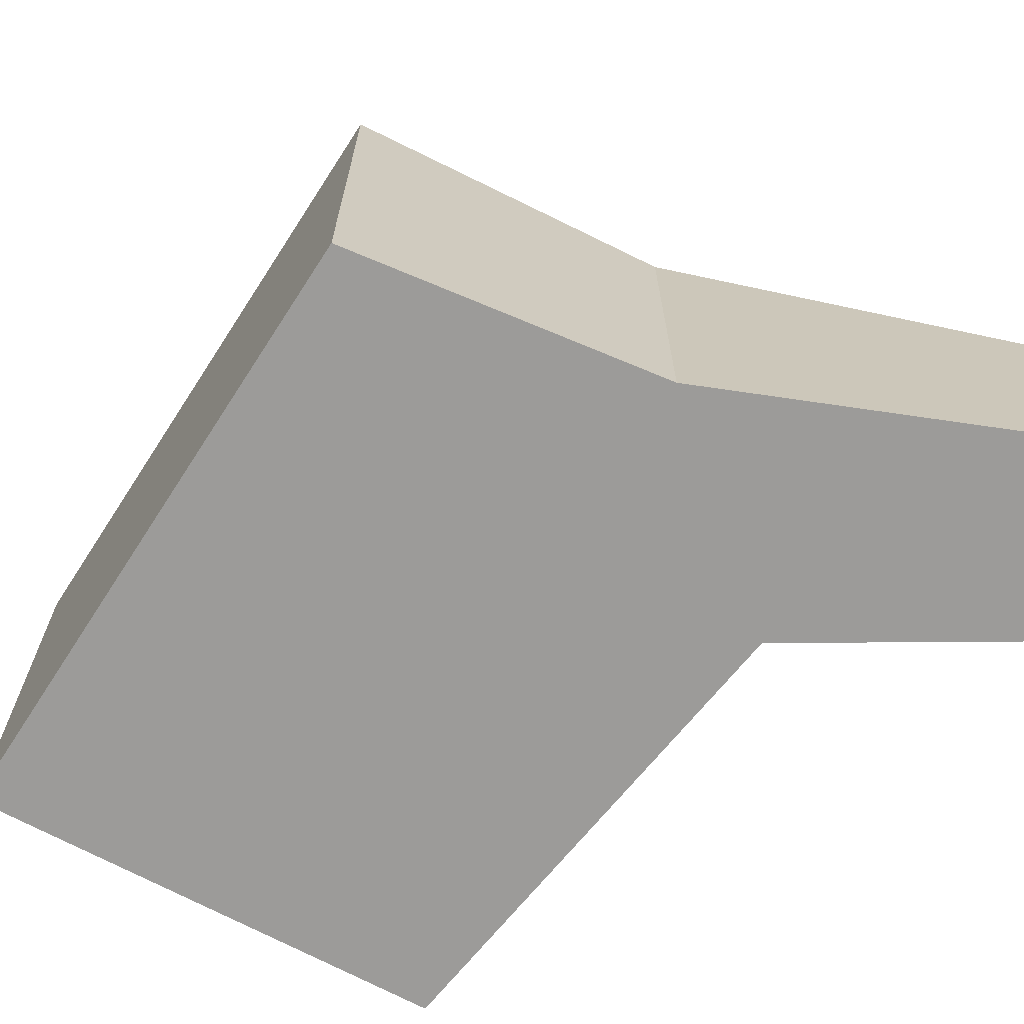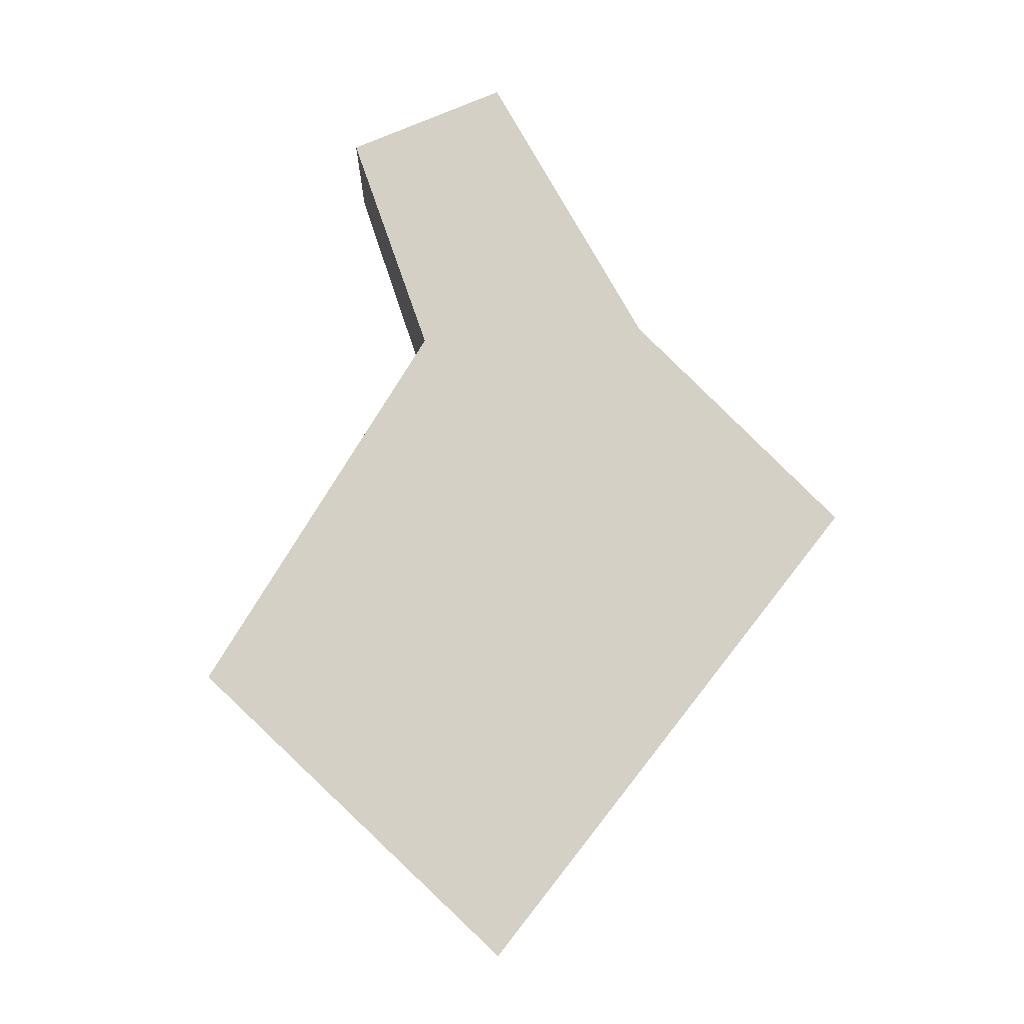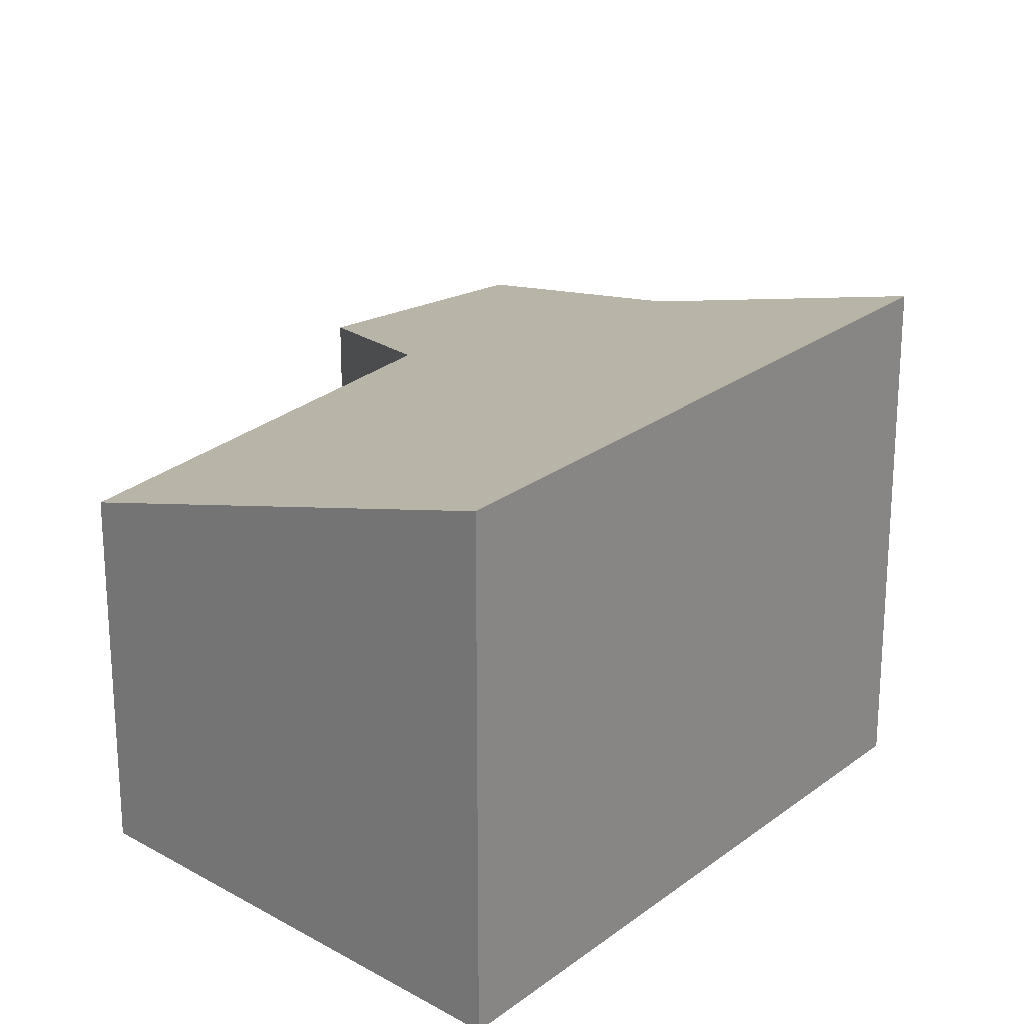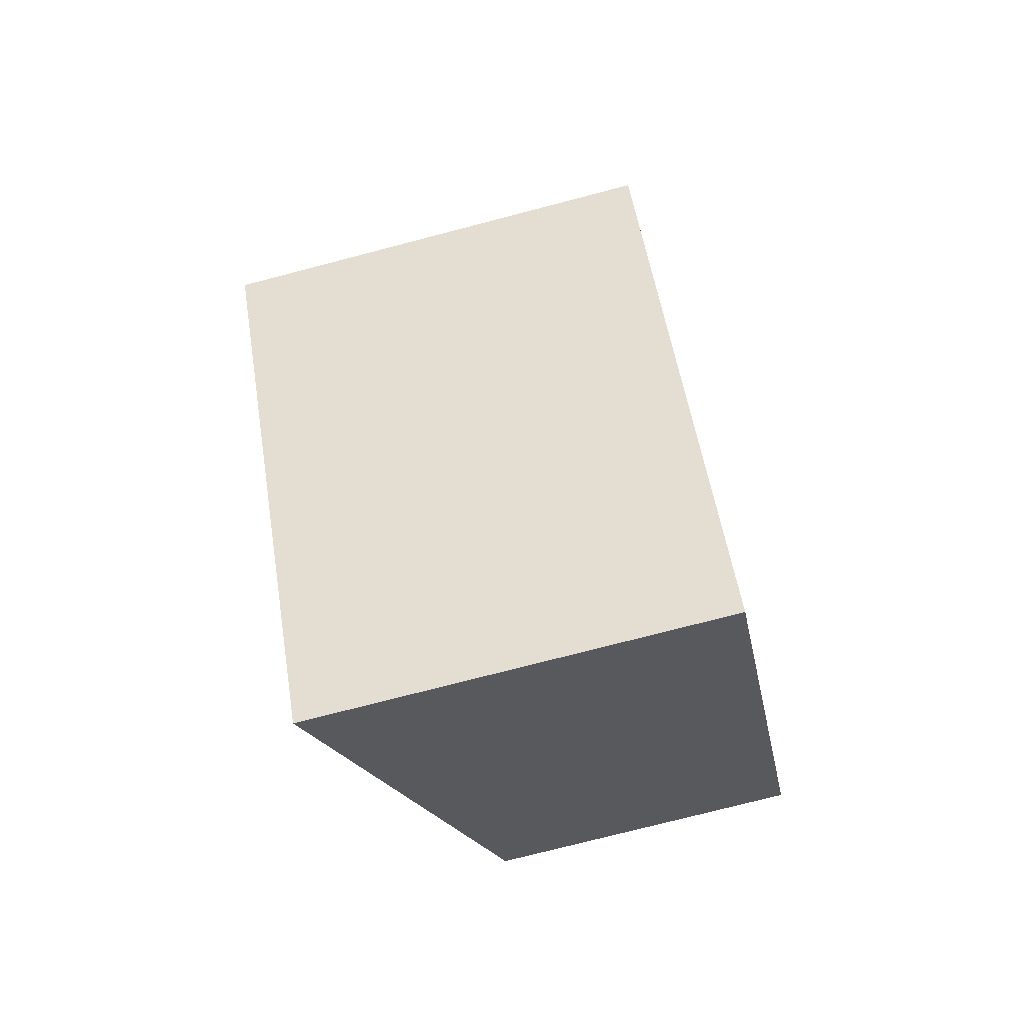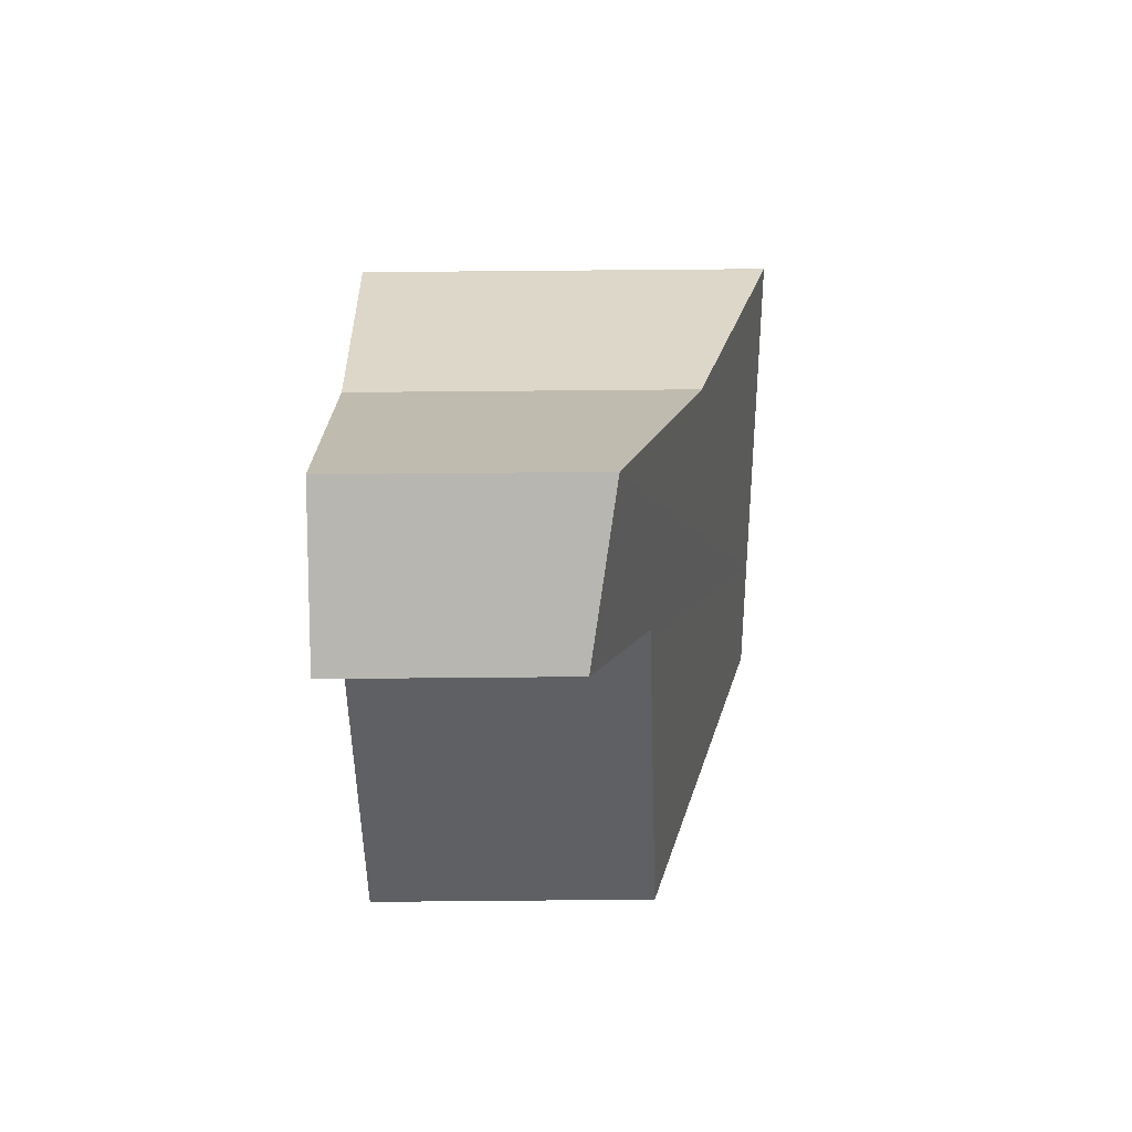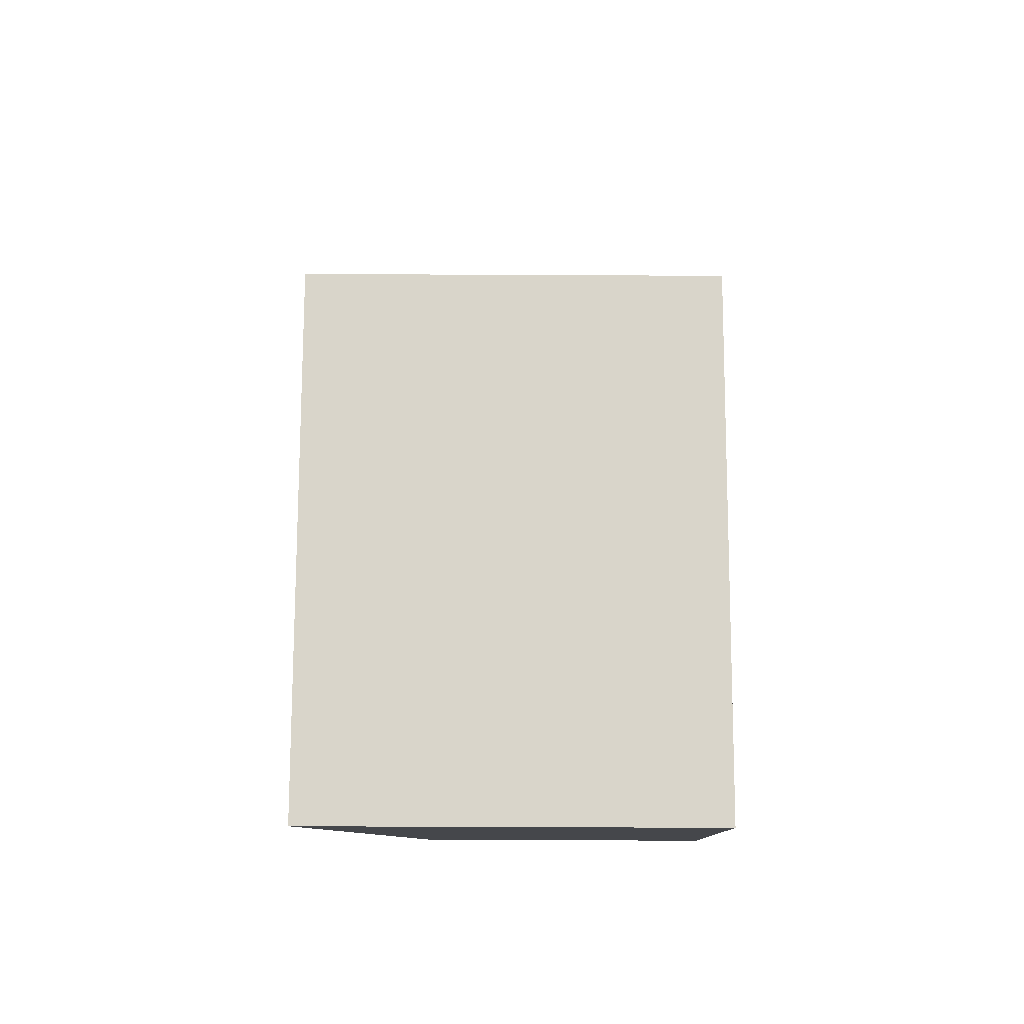
<metadata>
{"format":"obj","ext":"obj","renderer":"f3d","projection":"perspective","resolution":1024,"background":"white","views":[{"elev":-69.7,"azim":-70.9,"up":"+Y"},{"elev":-7.6,"azim":178.4,"up":"+Z"},{"elev":24.1,"azim":-179.4,"up":"+Y"},{"elev":-74.9,"azim":-75.4,"up":"+Z"},{"elev":78.5,"azim":89.5,"up":"+Z"},{"elev":-53.3,"azim":-90.3,"up":"+Z"}]}
</metadata>
<code>
v  2.541 3.123 -3.243
v  3.183 2.14 1.445
v  4.791 2.239 -1.161
v  1.881 3.123 -2.401
v  3.115 2.136 1.556
v  2.53 1.883 3.725
v  3.705 1.691 3.299
v  1.414 2.52 1.576
v  0 3.123 1.912e-16
v  2.53 -2.281e-16 3.725
v  3.705 -2.02e-16 3.299
v  3.115 -9.528e-17 1.556
v  4.791 7.109e-17 -1.161
v  3.183 -8.848e-17 1.445
v  2.541 1.986e-16 -3.243
v  1.414 -9.65e-17 1.576
v  0 0 0
v  1.881 1.47e-16 -2.401
g defaultobject
f 1 2 3
f 2 1 4
f 2 4 5
f 5 6 7
f 6 5 4
f 6 4 8
f 8 4 9
f 10 7 6
f 7 10 11
f 7 12 5
f 12 7 11
f 12 2 5
f 2 12 3
f 3 12 13
f 13 12 14
f 3 15 1
f 15 3 13
f 16 6 8
f 6 16 10
f 17 8 9
f 8 17 16
f 15 4 1
f 4 15 9
f 9 15 17
f 17 15 18
f 13 18 15
f 18 13 17
f 17 13 14
f 17 14 16
f 16 14 12
f 16 12 11
f 16 11 10

</code>
